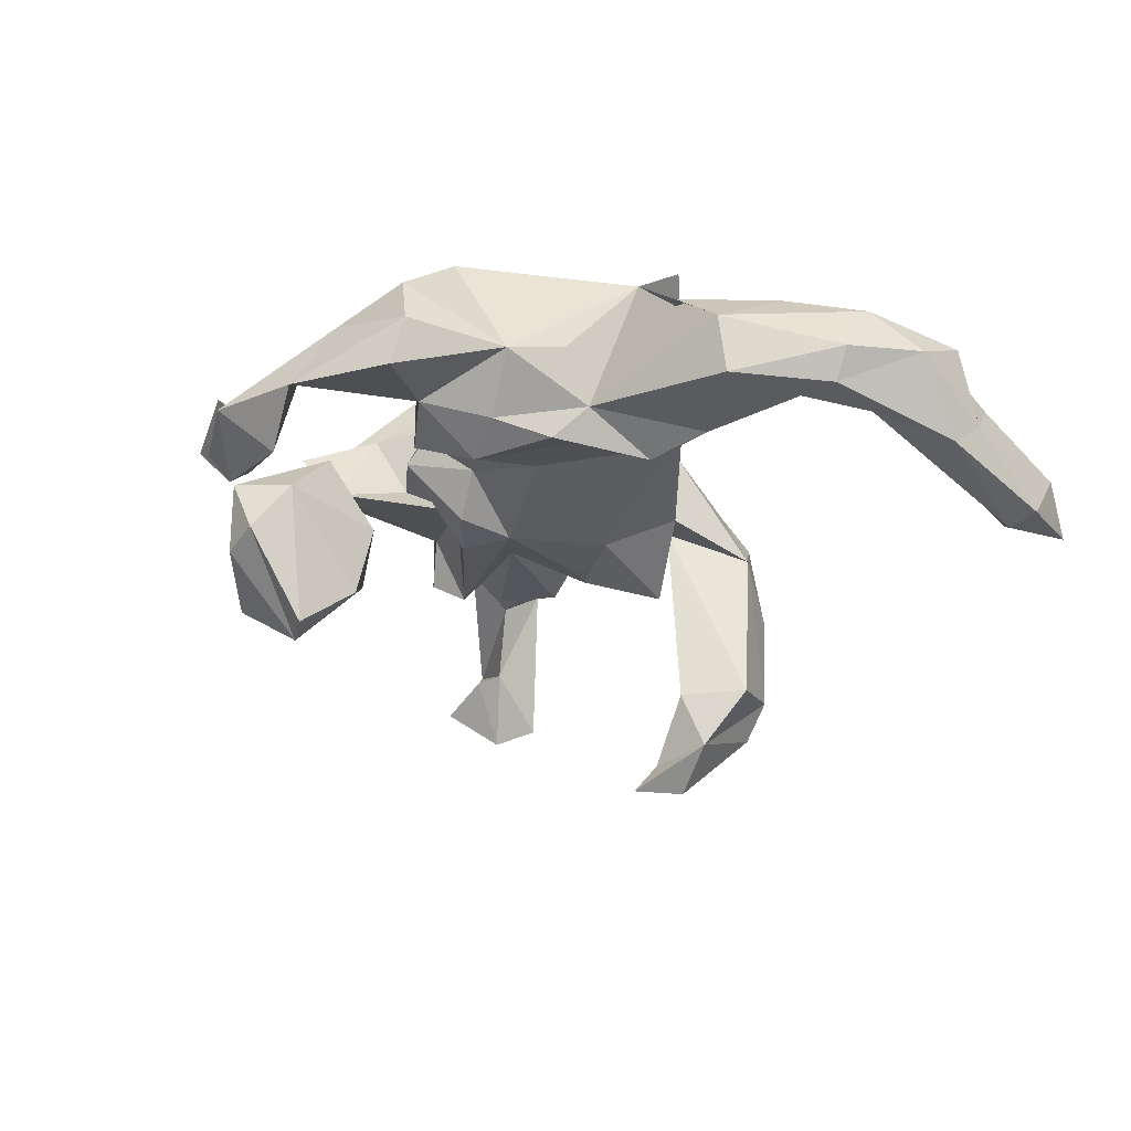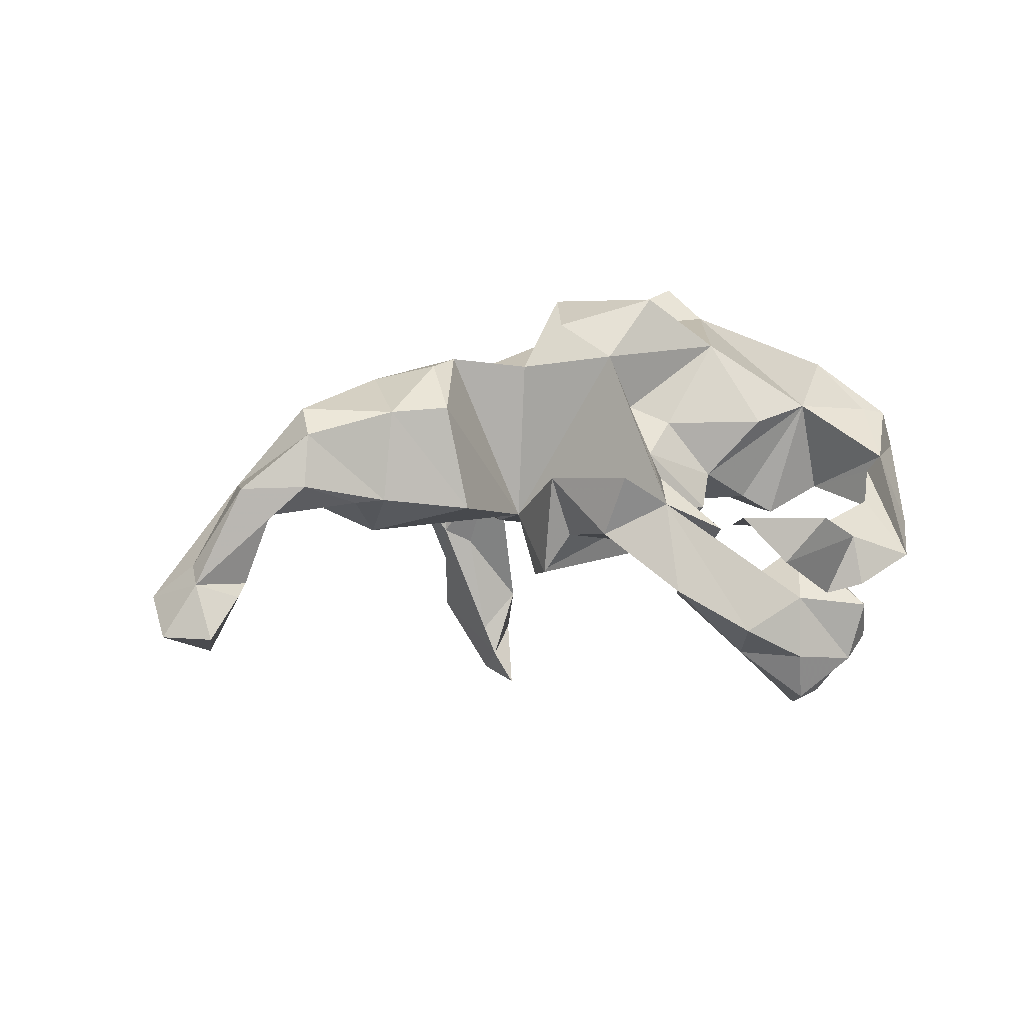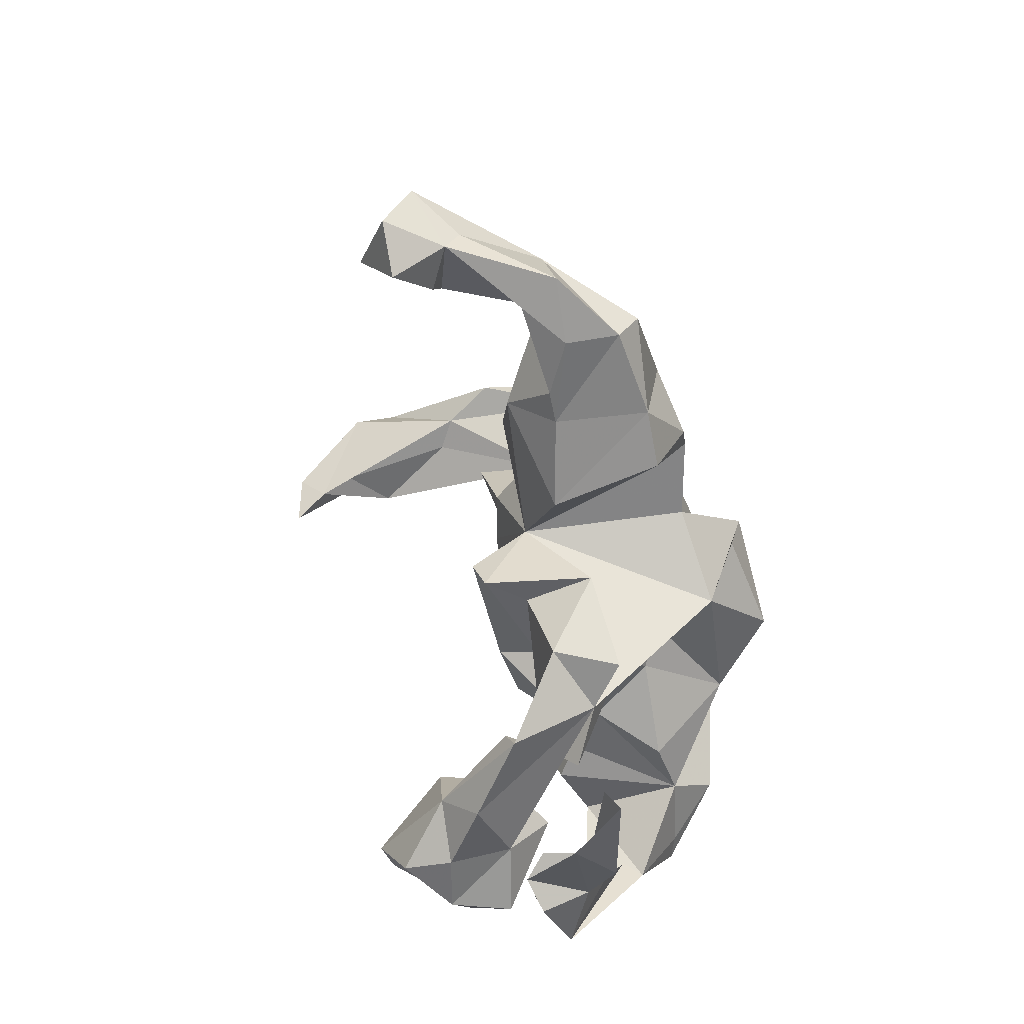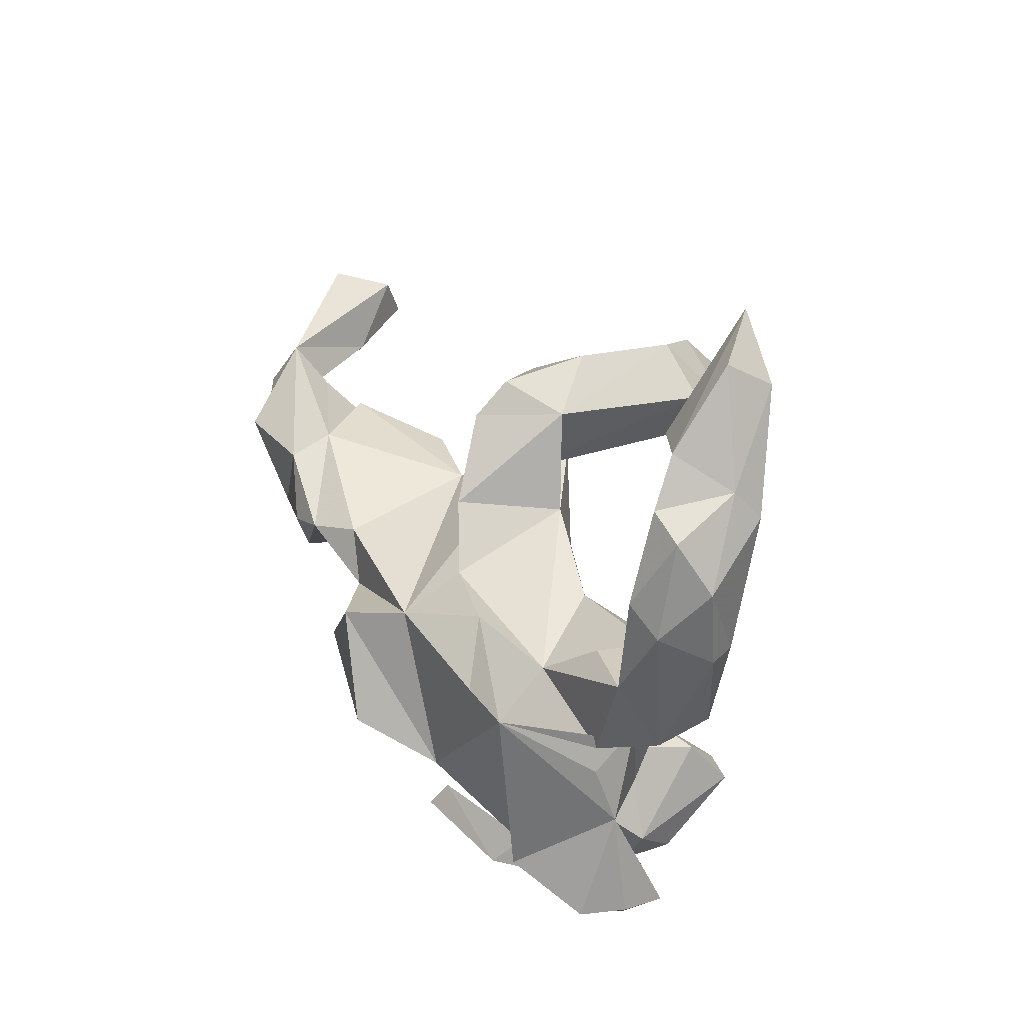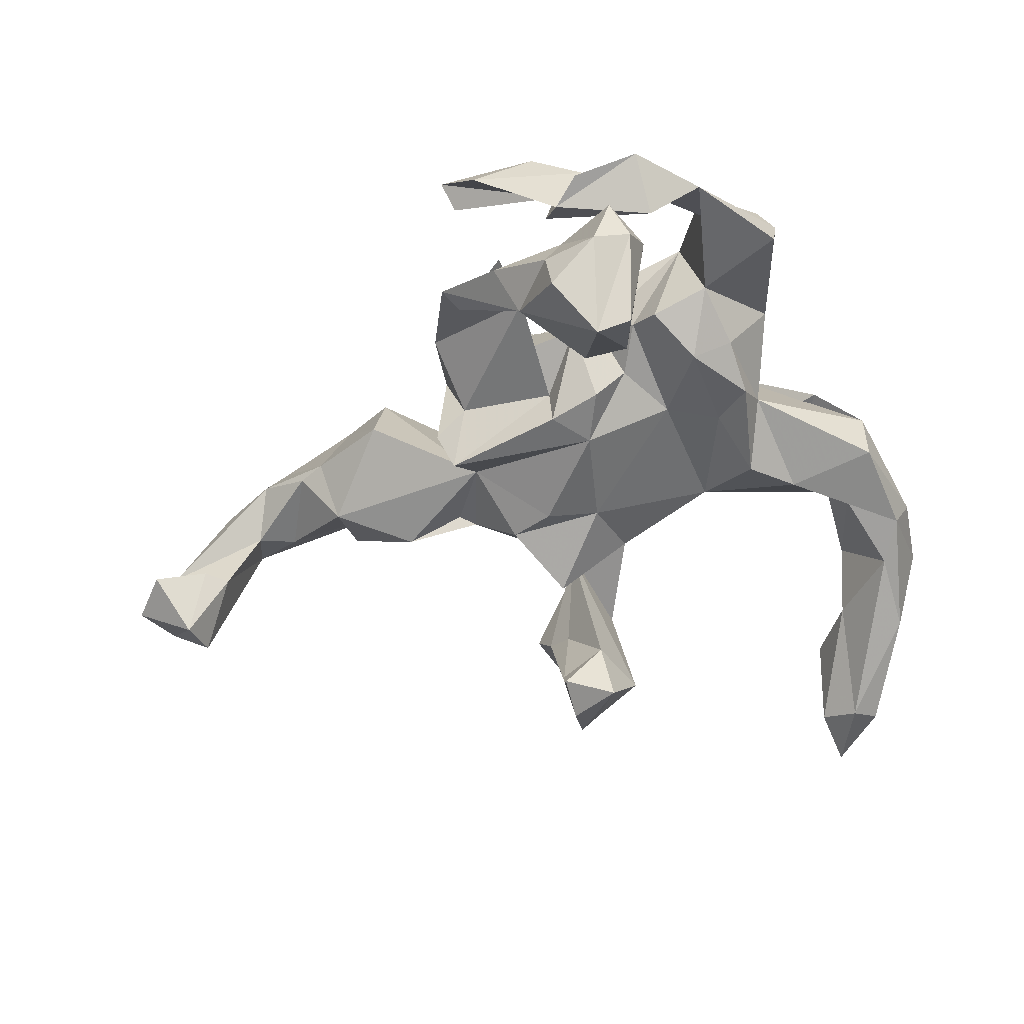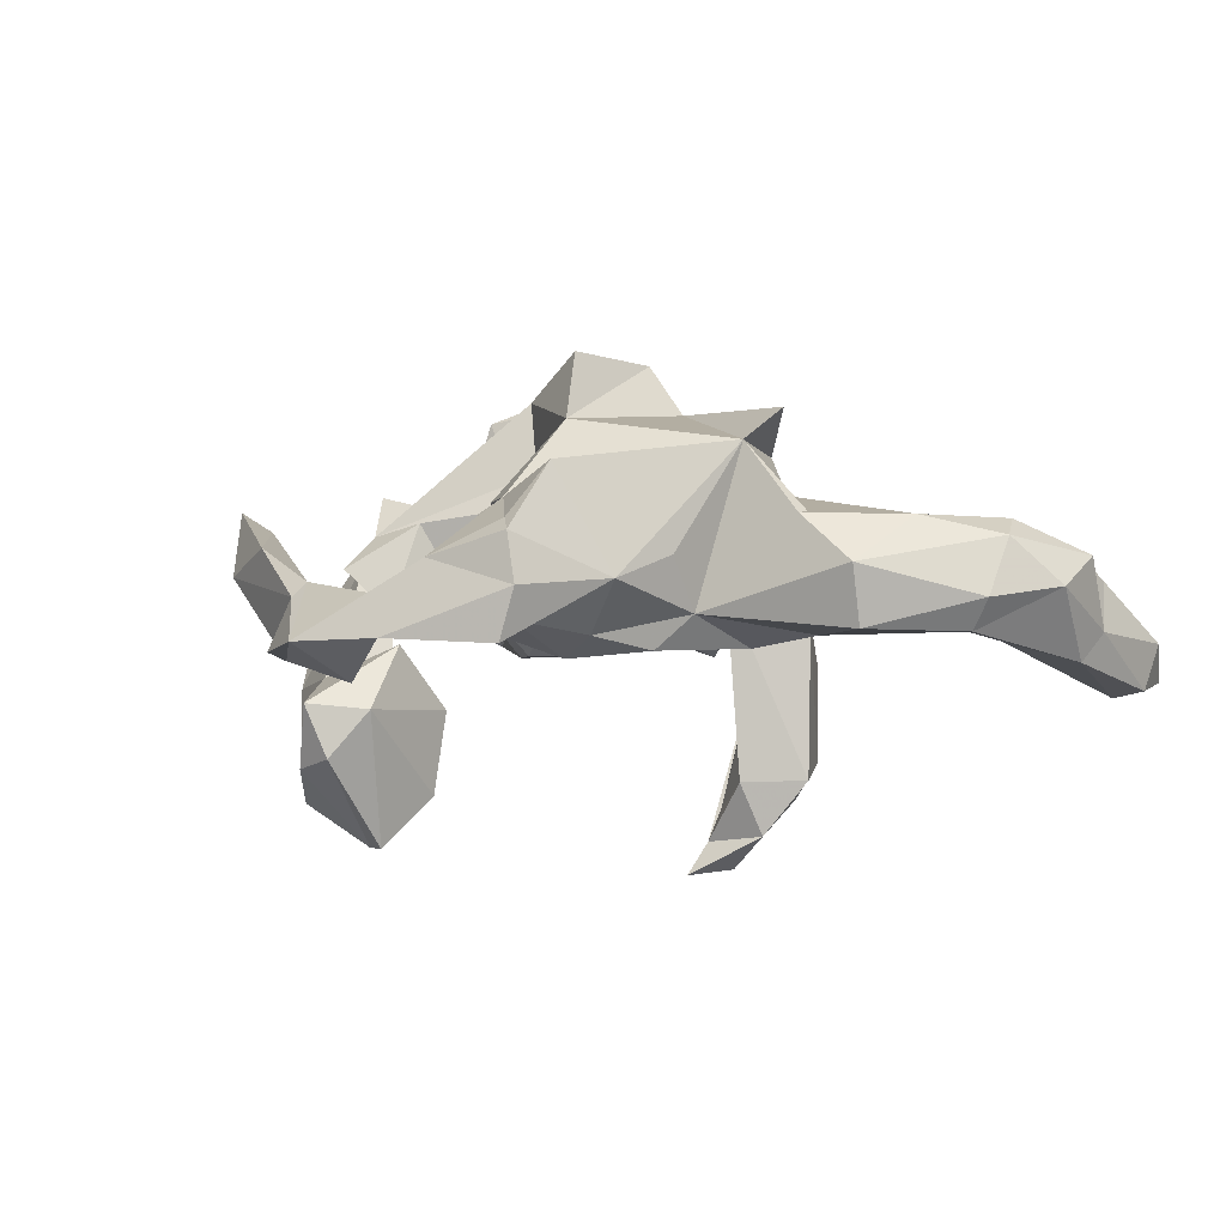
<metadata>
{"format":"obj","ext":"obj","renderer":"f3d","projection":"perspective","resolution":1024,"background":"white","views":[{"elev":-22.3,"azim":73.0,"up":"+Z"},{"elev":22.0,"azim":-39.3,"up":"+Z"},{"elev":-35.0,"azim":-78.9,"up":"+Y"},{"elev":35.5,"azim":59.4,"up":"+Y"},{"elev":-55.9,"azim":12.2,"up":"+Z"},{"elev":6.7,"azim":64.1,"up":"+Z"}]}
</metadata>
<code>
v 0.4991 0.1375 -0.03012
v 0.5001 0.1249 0.06
v 0.4218 0.08714 0.1205
v 0.5561 0.3026 0.009971
v 0.47 0.2409 0.1168
v 0.525 0.3545 0.08867
v 0.555 0.4264 0.0184
v 0.4747 0.3931 0.1058
v 0.5117 0.5022 0.05318
v 0.3988 -0.3171 0.03993
v 0.5304 0.2944 -0.03895
v 0.3723 -0.3159 0.1096
v 0.3334 -0.3019 0.1215
v 0.4456 0.242 -0.02126
v 0.2812 0.1503 0.1312
v 0.4136 0.2412 0.01751
v 0.4956 0.3658 -0.0606
v 0.3594 0.2196 0.08312
v 0.3554 -0.1525 0.03687
v 0.4486 0.5217 0.05126
v 0.2848 0.07767 0.212
v 0.3914 -0.3363 -0.0355
v 0.3339 -0.05532 0.06258
v 0.4233 0.403 0.0477
v 0.3156 -0.013 -0.02221
v 0.2816 -0.3938 0.06862
v 0.4907 0.5398 -0.05762
v 0.2966 -0.2193 0.1932
v 0.4041 0.4767 -0.04327
v 0.3528 0.1606 -0.05692
v 0.3923 0.6297 -0.1703
v 0.2814 -0.4602 -0.03423
v 0.2765 -0.3697 0.0359
v 0.2227 -0.2555 0.1395
v 0.4212 0.5879 0.005297
v 0.286 -0.1559 -0.04718
v 0.5056 0.4911 -0.09591
v 0.4075 0.6983 -0.09299
v 0.297 -0.06575 -0.07199
v 0.2594 -0.2609 -0.02306
v 0.2044 -0.4324 0.0143
v 0.3491 0.5691 -0.03243
v 0.1871 -0.5487 -0.04474
v 0.03264 -0.4681 0.01596
v 0.1639 0.1904 0.1768
v 0.4305 0.6573 -0.1564
v 0.1244 -0.1163 0.238
v 0.2407 -0.005617 -0.04757
v 0.2809 0.09455 -0.08019
v 0.1942 -0.4641 -0.1047
v 0.2689 0.1503 0.2548
v 0.1325 -0.2348 0.1243
v 0.3524 0.7424 -0.1598
v 0.3332 0.6518 -0.1408
v 0.1524 -0.04639 -0.05295
v 0.131 -0.5098 -0.1368
v 0.2189 -0.1637 -0.08694
v 0.1647 -0.2441 -0.05427
v 0.1744 -0.4304 -0.1446
v 0.1592 -0.4874 -0.2111
v 0.08997 -0.5107 0.002765
v 0.01845 0.1226 0.233
v 0.09406 -0.2873 -0.1671
v 0.08153 -0.5436 -0.0722
v 0.02644 -0.05656 0.3297
v 0.188 0.1782 -0.002836
v -0.05331 0.1031 0.3042
v 0.03622 -0.4458 -0.1194
v 0.1221 -0.2138 -0.02219
v 0.1017 -0.5064 -0.2325
v 0.024 0.2253 -0.05726
v 0.1114 -0.3632 -0.06803
v 0.09044 -0.1329 -0.04444
v 0.04054 -0.5026 -0.09163
v 0.05257 -0.1926 0.03043
v 0.00545 -0.1358 0.123
v -0.04278 -0.08649 0.1503
v 0.008641 -0.3291 -0.1289
v 0.08277 -0.3987 -0.3542
v 0.1391 -0.4037 -0.3453
v 0.01397 -0.473 -0.2156
v 0.1189 -0.3173 -0.2817
v 0.01641 -0.4696 -0.06098
v 0.003425 -0.5231 0.06276
v -0.08442 -0.07609 0.2512
v 0.03364 0.1776 0.1395
v 0.01597 -0.2204 -0.0139
v -0.05934 -0.3121 -0.04596
v 0.0453 -0.2917 -0.244
v 0.02339 -0.471 -0.2961
v 0.03742 -0.1357 -0.1064
v -0.08791 -0.3701 0.01814
v -0.09696 -0.5327 0.01249
v -0.121 0.01269 0.2948
v -0.0495 -0.1211 -0.05436
v -0.04641 -0.1108 -0.1211
v -0.04751 -0.3891 -0.219
v -0.06861 -0.1686 0.09178
v 0.008435 -0.04965 -0.1153
v -0.02924 0.3702 -0.09138
v -0.09329 -0.1957 -0.01225
v -0.1114 -0.2434 0.07778
v -0.0811 -0.4382 -0.1511
v -0.1645 -0.4963 0.09774
v -0.009474 0.1167 -0.1002
v -0.1489 -0.2991 0.05641
v -0.07913 0.2483 -0.03749
v -0.1875 -0.3742 -0.06889
v -0.04571 0.2528 0.09455
v -0.1486 -0.4557 0.06914
v -0.173 0.05161 0.2179
v -0.1635 -0.3443 -0.08862
v -0.09619 0.09363 -0.1181
v -0.2123 -0.2619 0.1089
v 0.009564 0.3464 -0.3309
v -0.09848 0.2387 -0.1468
v -0.02184 0.284 -0.419
v -0.2342 -0.2374 0.004185
v -0.03585 0.2508 -0.3336
v -0.2877 0.1093 0.2413
v -0.2182 0.1293 0.2019
v -0.1132 0.4059 -0.03509
v -0.1129 0.358 0.02106
v -0.103 0.3019 -0.2181
v -0.2444 -0.1096 0.07069
v -0.1663 0.1309 -0.1037
v -0.1412 0.3301 -0.1944
v -0.2449 0.1459 -0.02338
v -0.2072 -0.1156 -0.04311
v -0.09498 0.422 -0.17
v -0.2381 -0.0577 -0.1299
v -0.07107 0.4091 -0.3218
v -0.172 0.3717 -0.1244
v -0.105 0.2555 -0.3884
v -0.0905 0.1889 -0.4843
v -0.215 0.01741 -0.04464
v -0.09962 0.2299 -0.4365
v -0.0974 0.3865 -0.381
v -0.3486 0.08788 0.2464
v -0.08929 0.2703 -0.4825
v -0.3939 -0.007766 0.2059
v -0.2725 0.1303 -0.01241
v -0.2579 -0.1069 -0.1044
v -0.4146 0.1904 0.1462
v -0.4769 0.03794 0.2042
v -0.3945 -0.06301 0.03833
v -0.4159 0.1702 0.2152
v -0.3675 0.1393 -0.05323
v -0.4956 0.07599 -0.02047
v -0.6879 0.2014 0.07297
v -0.5178 0.009508 0.06211
v -0.5906 0.1384 0.2081
v -0.5609 0.03353 0.06049
v -0.489 0.1809 0.0448
v -0.6093 0.1617 0.05179
v -0.6436 0.06195 0.1014
v -0.6689 0.1333 0.0343
v -0.6148 0.08939 0.1809
v -0.733 0.1187 0.103
v -0.7221 0.1372 -0.07922
v -0.8233 0.131 -0.0514
v -0.8053 0.1673 -0.0332
v -0.7893 0.1525 -0.1925
v -0.7567 0.1066 -0.08449
v -0.776 0.2199 -0.1649
v -0.8357 0.07153 -0.128
v -0.8521 0.2266 -0.09857
v -0.8862 0.1416 -0.1338
f 144 149 155
f 153 155 149
f 150 144 155
f 154 149 144
f 157 150 155
f 157 153 156
f 151 156 153
f 161 157 156
f 155 153 157
f 149 151 153
f 158 156 151
f 160 150 157
f 159 156 158
f 150 159 158
f 161 156 159
f 160 157 161
f 162 161 159
f 159 150 162
f 167 162 150
f 167 161 162
f 65 67 94
f 85 94 67
f 47 67 65
f 85 65 94
f 144 120 121
f 111 121 120
f 141 120 139
f 147 139 120
f 144 147 120
f 145 139 147
f 145 141 139
f 136 120 141
f 152 145 147
f 146 141 145
f 150 147 144
f 152 147 150
f 158 145 152
f 150 158 152
f 151 145 158
f 146 145 151
f 10 32 22
f 40 22 32
f 33 40 32
f 19 22 40
f 36 19 40
f 10 22 19
f 25 19 36
f 25 30 1
f 11 1 30
f 49 30 25
f 29 31 17
f 37 17 31
f 24 29 17
f 54 31 29
f 21 47 34
f 52 34 47
f 26 32 10
f 11 17 37
f 46 37 31
f 124 127 134
f 137 134 127
f 107 127 124
f 119 124 134
f 127 132 138
f 117 138 132
f 137 127 138
f 107 124 119
f 137 119 134
f 115 117 132
f 140 138 117
f 119 117 115
f 100 115 132
f 115 107 119
f 100 107 115
f 97 81 103
f 68 103 81
f 108 97 103
f 90 81 97
f 70 81 90
f 79 90 97
f 79 97 89
f 78 89 97
f 63 89 78
f 112 78 97
f 70 68 81
f 106 103 68
f 82 89 63
f 59 82 63
f 79 89 82
f 56 68 70
f 60 56 70
f 72 68 56
f 88 106 68
f 108 103 106
f 108 112 97
f 88 78 112
f 72 63 78
f 78 68 72
f 88 68 78
f 59 72 56
f 59 63 72
f 64 74 43
f 50 43 74
f 61 74 64
f 61 64 43
f 83 50 74
f 44 83 74
f 44 50 83
f 32 43 50
f 60 59 56
f 58 57 40
f 36 40 57
f 34 58 40
f 69 57 58
f 54 53 31
f 46 31 53
f 42 53 54
f 41 32 50
f 44 41 50
f 33 32 41
f 57 48 39
f 49 39 48
f 36 57 39
f 55 48 57
f 25 36 39
f 25 39 49
f 66 49 48
f 38 46 53
f 27 46 38
f 35 38 53
f 66 30 49
f 27 37 46
f 79 60 70
f 21 25 2
f 1 2 25
f 33 43 26
f 32 26 43
f 41 43 33
f 34 40 26
f 33 26 40
f 75 73 69
f 55 69 73
f 34 75 69
f 87 73 75
f 99 105 55
f 66 55 105
f 73 99 55
f 113 105 99
f 106 88 92
f 102 92 88
f 20 9 27
f 7 27 9
f 35 20 27
f 8 9 20
f 3 21 2
f 23 25 21
f 12 13 26
f 34 26 13
f 10 12 26
f 38 35 27
f 29 20 35
f 29 24 20
f 8 20 24
f 42 29 35
f 53 42 35
f 54 29 42
f 15 18 16
f 5 16 18
f 66 15 16
f 19 23 21
f 19 25 23
f 28 34 13
f 66 16 30
f 14 30 16
f 71 15 66
f 99 131 136
f 143 136 131
f 44 43 41
f 61 43 44
f 71 66 105
f 52 75 34
f 58 34 69
f 44 84 61
f 93 61 84
f 110 84 44
f 7 11 37
f 104 84 110
f 104 93 84
f 74 61 93
f 80 82 59
f 140 137 138
f 117 119 137
f 135 117 137
f 79 70 90
f 80 79 82
f 80 60 79
f 80 59 60
f 140 135 137
f 140 117 135
f 105 113 126
f 136 126 113
f 116 105 126
f 116 71 105
f 107 71 116
f 126 107 116
f 100 71 107
f 118 108 106
f 93 44 74
f 104 44 93
f 102 106 92
f 96 91 87
f 73 87 91
f 95 96 87
f 99 91 96
f 101 95 87
f 131 96 95
f 99 73 91
f 131 99 96
f 98 87 75
f 57 69 55
f 48 55 66
f 28 13 12
f 19 12 10
f 28 12 19
f 24 16 5
f 15 5 18
f 24 14 16
f 17 14 24
f 8 24 5
f 6 9 8
f 5 3 2
f 6 5 2
f 4 6 2
f 8 5 6
f 1 4 2
f 7 6 4
f 11 7 4
f 9 6 7
f 113 99 136
f 128 126 136
f 108 88 112
f 37 27 7
f 132 133 130
f 122 130 133
f 100 132 130
f 127 133 132
f 164 160 161
f 166 164 161
f 163 160 164
f 165 150 160
f 149 146 151
f 154 144 128
f 121 128 144
f 148 154 128
f 149 136 146
f 141 146 136
f 85 136 106
f 125 106 136
f 62 128 121
f 114 106 125
f 107 128 62
f 111 62 121
f 118 106 114
f 77 106 98
f 102 98 106
f 85 106 77
f 47 85 77
f 76 77 98
f 86 107 62
f 45 86 62
f 109 107 86
f 76 47 77
f 65 85 47
f 51 45 62
f 15 86 45
f 142 148 128
f 149 154 148
f 160 163 165
f 167 165 163
f 148 136 149
f 129 143 131
f 95 129 131
f 125 143 129
f 15 3 5
f 21 3 15
f 28 19 21
f 21 34 28
f 76 75 52
f 86 15 71
f 47 76 52
f 98 75 76
f 101 87 98
f 44 104 110
f 100 109 71
f 86 71 109
f 123 109 100
f 142 136 148
f 125 136 143
f 128 136 142
f 129 118 125
f 114 125 118
f 88 118 129
f 107 126 128
f 123 127 107
f 100 130 122
f 123 122 133
f 133 127 123
f 100 122 123
f 101 98 102
f 88 101 102
f 11 30 14
f 17 11 14
f 4 1 11
f 88 95 101
f 88 129 95
f 108 118 88
f 123 107 109
f 21 15 45
f 51 21 45
f 168 163 166
f 164 166 163
f 111 120 136
f 111 136 85
f 67 111 85
f 62 111 67
f 47 62 67
f 21 62 47
f 168 161 167
f 168 166 161
f 165 167 150
f 163 168 167
f 51 62 21

</code>
